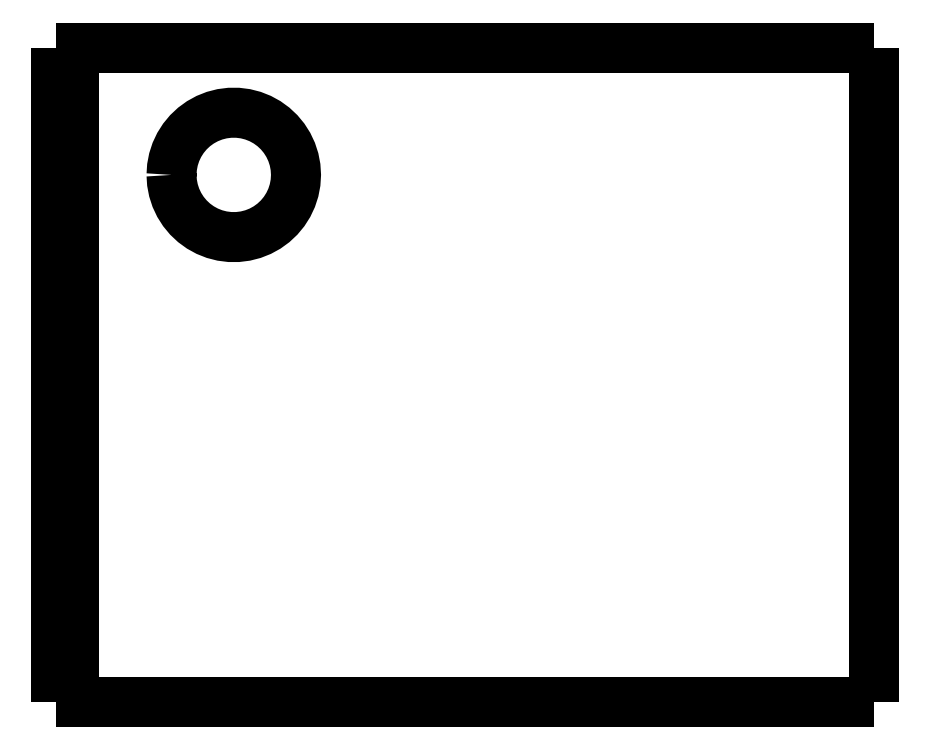
<metadata>
{"format":"dxf","ext":"dxf","renderer":"ezdxf+matplotlib","layout":"modelspace","background":"white","min_lineweight":24,"dpi":150}
</metadata>
<code>
0
SECTION
2
ENTITIES
0
LWPOLYLINE
8
0
90
51
70
0
10
46
20
36.8
10
46
20
36.06
10
46
20
35.33
10
46
20
34.59
10
46
20
33.86
10
46
20
33.12
10
46
20
32.38
10
46
20
31.65
10
46
20
30.91
10
46
20
30.18
10
46
20
29.44
10
46
20
28.7
10
46
20
27.97
10
46
20
27.23
10
46
20
26.5
10
46
20
25.76
10
46
20
25.02
10
46
20
24.29
10
46
20
23.55
10
46
20
22.82
10
46
20
22.08
10
46
20
21.34
10
46
20
20.61
10
46
20
19.87
10
46
20
19.14
10
46
20
18.4
10
46
20
17.66
10
46
20
16.93
10
46
20
16.19
10
46
20
15.46
10
46
20
14.72
10
46
20
13.98
10
46
20
13.25
10
46
20
12.51
10
46
20
11.78
10
46
20
11.04
10
46
20
10.3
10
46
20
9.568
10
46
20
8.832
10
46
20
8.096
10
46
20
7.36
10
46
20
6.624
10
46
20
5.888
10
46
20
5.152
10
46
20
4.416
10
46
20
3.68
10
46
20
2.944
10
46
20
2.208
10
46
20
1.472
10
46
20
0.736
10
46
20
0
0
LWPOLYLINE
8
0
90
51
70
0
10
36.29
20
0
10
36.51
20
0
10
36.74
20
0
10
36.96
20
0
10
37.19
20
0
10
37.43
20
0
10
37.68
20
0
10
37.92
20
0
10
38.18
20
0
10
38.44
20
0
10
38.7
20
0
10
38.96
20
0
10
39.22
20
0
10
39.49
20
0
10
39.76
20
0
10
40.03
20
0
10
40.29
20
0
10
40.56
20
0
10
40.83
20
0
10
41.09
20
0
10
41.35
20
0
10
41.62
20
0
10
41.87
20
0
10
42.12
20
0
10
42.37
20
0
10
42.62
20
0
10
42.85
20
0
10
43.08
20
0
10
43.31
20
0
10
43.53
20
0
10
43.74
20
0
10
43.95
20
0
10
44.15
20
0
10
44.34
20
0
10
44.51
20
0
10
44.69
20
0
10
44.86
20
0
10
45
20
0
10
45.14
20
0
10
45.28
20
0
10
45.4
20
0
10
45.5
20
0
10
45.61
20
0
10
45.71
20
0
10
45.77
20
0
10
45.83
20
0
10
45.9
20
0
10
45.94
20
0
10
45.96
20
0
10
45.98
20
0
10
46
20
0
0
LWPOLYLINE
8
0
90
51
70
0
10
36.29
20
36.8
10
36.51
20
36.8
10
36.74
20
36.8
10
36.96
20
36.8
10
37.19
20
36.8
10
37.43
20
36.8
10
37.68
20
36.8
10
37.92
20
36.8
10
38.18
20
36.8
10
38.44
20
36.8
10
38.7
20
36.8
10
38.96
20
36.8
10
39.22
20
36.8
10
39.49
20
36.8
10
39.76
20
36.8
10
40.03
20
36.8
10
40.29
20
36.8
10
40.56
20
36.8
10
40.83
20
36.8
10
41.09
20
36.8
10
41.35
20
36.8
10
41.62
20
36.8
10
41.87
20
36.8
10
42.12
20
36.8
10
42.37
20
36.8
10
42.62
20
36.8
10
42.85
20
36.8
10
43.08
20
36.8
10
43.31
20
36.8
10
43.53
20
36.8
10
43.74
20
36.8
10
43.95
20
36.8
10
44.15
20
36.8
10
44.34
20
36.8
10
44.51
20
36.8
10
44.69
20
36.8
10
44.86
20
36.8
10
45
20
36.8
10
45.14
20
36.8
10
45.28
20
36.8
10
45.4
20
36.8
10
45.5
20
36.8
10
45.61
20
36.8
10
45.71
20
36.8
10
45.77
20
36.8
10
45.83
20
36.8
10
45.9
20
36.8
10
45.94
20
36.8
10
45.96
20
36.8
10
45.98
20
36.8
10
46
20
36.8
0
LWPOLYLINE
8
0
90
51
70
0
10
0
20
0
10
0
20
0.736
10
0
20
1.472
10
0
20
2.208
10
0
20
2.944
10
0
20
3.68
10
0
20
4.416
10
0
20
5.152
10
0
20
5.888
10
0
20
6.624
10
0
20
7.36
10
0
20
8.096
10
0
20
8.832
10
0
20
9.568
10
0
20
10.3
10
0
20
11.04
10
0
20
11.78
10
0
20
12.51
10
0
20
13.25
10
0
20
13.98
10
0
20
14.72
10
0
20
15.46
10
0
20
16.19
10
0
20
16.93
10
0
20
17.66
10
0
20
18.4
10
0
20
19.14
10
0
20
19.87
10
0
20
20.61
10
0
20
21.34
10
0
20
22.08
10
0
20
22.82
10
0
20
23.55
10
0
20
24.29
10
0
20
25.02
10
0
20
25.76
10
0
20
26.5
10
0
20
27.23
10
0
20
27.97
10
0
20
28.7
10
0
20
29.44
10
0
20
30.18
10
0
20
30.91
10
0
20
31.65
10
0
20
32.38
10
0
20
33.12
10
0
20
33.86
10
0
20
34.59
10
0
20
35.33
10
0
20
36.06
10
0
20
36.8
0
LWPOLYLINE
8
0
90
51
70
0
10
6.5
20
29.65
10
6.528
20
30.09
10
6.61
20
30.52
10
6.746
20
30.94
10
6.933
20
31.34
10
7.168
20
31.71
10
7.449
20
32.05
10
7.769
20
32.35
10
8.125
20
32.61
10
8.51
20
32.82
10
8.918
20
32.98
10
9.344
20
33.09
10
9.78
20
33.14
10
10.22
20
33.14
10
10.66
20
33.09
10
11.08
20
32.98
10
11.49
20
32.82
10
11.88
20
32.61
10
12.23
20
32.35
10
12.55
20
32.05
10
12.83
20
31.71
10
13.07
20
31.34
10
13.25
20
30.94
10
13.39
20
30.52
10
13.47
20
30.09
10
13.5
20
29.65
10
13.47
20
29.21
10
13.39
20
28.78
10
13.25
20
28.36
10
13.07
20
27.96
10
12.83
20
27.59
10
12.55
20
27.25
10
12.23
20
26.95
10
11.88
20
26.69
10
11.49
20
26.48
10
11.08
20
26.32
10
10.66
20
26.21
10
10.22
20
26.16
10
9.78
20
26.16
10
9.344
20
26.21
10
8.918
20
26.32
10
8.51
20
26.48
10
8.125
20
26.69
10
7.769
20
26.95
10
7.449
20
27.25
10
7.168
20
27.59
10
6.933
20
27.96
10
6.746
20
28.36
10
6.61
20
28.78
10
6.528
20
29.21
10
6.5
20
29.65
0
LWPOLYLINE
8
0
90
51
70
0
10
1
20
36.8
10
1.607
20
36.8
10
2.214
20
36.8
10
2.82
20
36.8
10
3.427
20
36.8
10
4.034
20
36.8
10
4.641
20
36.8
10
5.248
20
36.8
10
5.854
20
36.8
10
6.461
20
36.8
10
7.068
20
36.8
10
7.675
20
36.8
10
8.282
20
36.8
10
8.888
20
36.8
10
9.495
20
36.8
10
10.1
20
36.8
10
10.71
20
36.8
10
11.32
20
36.8
10
11.92
20
36.8
10
12.53
20
36.8
10
13.14
20
36.8
10
13.74
20
36.8
10
14.35
20
36.8
10
14.96
20
36.8
10
15.56
20
36.8
10
16.17
20
36.8
10
16.78
20
36.8
10
17.38
20
36.8
10
17.99
20
36.8
10
18.6
20
36.8
10
19.2
20
36.8
10
19.81
20
36.8
10
20.42
20
36.8
10
21.02
20
36.8
10
21.63
20
36.8
10
22.24
20
36.8
10
22.84
20
36.8
10
23.45
20
36.8
10
24.06
20
36.8
10
24.67
20
36.8
10
25.27
20
36.8
10
25.88
20
36.8
10
26.49
20
36.8
10
27.09
20
36.8
10
27.7
20
36.8
10
28.31
20
36.8
10
28.91
20
36.8
10
29.52
20
36.8
10
30.13
20
36.8
10
30.73
20
36.8
10
31.34
20
36.8
0
LWPOLYLINE
8
0
90
51
70
0
10
1
20
36.8
10
1
20
36.06
10
1
20
35.33
10
1
20
34.59
10
1
20
33.86
10
1
20
33.12
10
1
20
32.38
10
1
20
31.65
10
1
20
30.91
10
1
20
30.18
10
1
20
29.44
10
1
20
28.7
10
1
20
27.97
10
1
20
27.23
10
1
20
26.5
10
1
20
25.76
10
1
20
25.02
10
1
20
24.29
10
1
20
23.55
10
1
20
22.82
10
1
20
22.08
10
1
20
21.34
10
1
20
20.61
10
1
20
19.87
10
1
20
19.14
10
1
20
18.4
10
1
20
17.66
10
1
20
16.93
10
1
20
16.19
10
1
20
15.46
10
1
20
14.72
10
1
20
13.98
10
1
20
13.25
10
1
20
12.51
10
1
20
11.78
10
1
20
11.04
10
1
20
10.3
10
1
20
9.568
10
1
20
8.832
10
1
20
8.096
10
1
20
7.36
10
1
20
6.624
10
1
20
5.888
10
1
20
5.152
10
1
20
4.416
10
1
20
3.68
10
1
20
2.944
10
1
20
2.208
10
1
20
1.472
10
1
20
0.736
10
1
20
0
0
LWPOLYLINE
8
0
90
51
70
0
10
1
20
0
10
1.607
20
0
10
2.214
20
0
10
2.82
20
0
10
3.427
20
0
10
4.034
20
0
10
4.641
20
0
10
5.248
20
0
10
5.854
20
0
10
6.461
20
0
10
7.068
20
0
10
7.675
20
0
10
8.282
20
0
10
8.888
20
0
10
9.495
20
0
10
10.1
20
0
10
10.71
20
0
10
11.32
20
0
10
11.92
20
0
10
12.53
20
0
10
13.14
20
0
10
13.74
20
0
10
14.35
20
0
10
14.96
20
0
10
15.56
20
0
10
16.17
20
0
10
16.78
20
0
10
17.38
20
0
10
17.99
20
0
10
18.6
20
0
10
19.2
20
0
10
19.81
20
0
10
20.42
20
0
10
21.02
20
0
10
21.63
20
0
10
22.24
20
0
10
22.84
20
0
10
23.45
20
0
10
24.06
20
0
10
24.67
20
0
10
25.27
20
0
10
25.88
20
0
10
26.49
20
0
10
27.09
20
0
10
27.7
20
0
10
28.31
20
0
10
28.91
20
0
10
29.52
20
0
10
30.13
20
0
10
30.73
20
0
10
31.34
20
0
0
LWPOLYLINE
8
0
90
51
70
0
10
1.421e-14
20
36.8
10
0.02
20
36.8
10
0.04
20
36.8
10
0.06
20
36.8
10
0.08
20
36.8
10
0.1
20
36.8
10
0.12
20
36.8
10
0.14
20
36.8
10
0.16
20
36.8
10
0.18
20
36.8
10
0.2
20
36.8
10
0.22
20
36.8
10
0.24
20
36.8
10
0.26
20
36.8
10
0.28
20
36.8
10
0.3
20
36.8
10
0.32
20
36.8
10
0.34
20
36.8
10
0.36
20
36.8
10
0.38
20
36.8
10
0.4
20
36.8
10
0.42
20
36.8
10
0.44
20
36.8
10
0.46
20
36.8
10
0.48
20
36.8
10
0.5
20
36.8
10
0.52
20
36.8
10
0.54
20
36.8
10
0.56
20
36.8
10
0.58
20
36.8
10
0.6
20
36.8
10
0.62
20
36.8
10
0.64
20
36.8
10
0.66
20
36.8
10
0.68
20
36.8
10
0.7
20
36.8
10
0.72
20
36.8
10
0.74
20
36.8
10
0.76
20
36.8
10
0.78
20
36.8
10
0.8
20
36.8
10
0.82
20
36.8
10
0.84
20
36.8
10
0.86
20
36.8
10
0.88
20
36.8
10
0.9
20
36.8
10
0.92
20
36.8
10
0.94
20
36.8
10
0.96
20
36.8
10
0.98
20
36.8
10
1
20
36.8
0
LWPOLYLINE
8
0
90
51
70
0
10
31.34
20
36.8
10
31.45
20
36.8
10
31.55
20
36.8
10
31.66
20
36.8
10
31.77
20
36.8
10
31.87
20
36.8
10
31.98
20
36.8
10
32.09
20
36.8
10
32.19
20
36.8
10
32.3
20
36.8
10
32.4
20
36.8
10
32.51
20
36.8
10
32.61
20
36.8
10
32.72
20
36.8
10
32.82
20
36.8
10
32.93
20
36.8
10
33.03
20
36.8
10
33.14
20
36.8
10
33.24
20
36.8
10
33.35
20
36.8
10
33.45
20
36.8
10
33.55
20
36.8
10
33.65
20
36.8
10
33.76
20
36.8
10
33.86
20
36.8
10
33.96
20
36.8
10
34.06
20
36.8
10
34.16
20
36.8
10
34.26
20
36.8
10
34.36
20
36.8
10
34.46
20
36.8
10
34.55
20
36.8
10
34.65
20
36.8
10
34.75
20
36.8
10
34.84
20
36.8
10
34.94
20
36.8
10
35.04
20
36.8
10
35.13
20
36.8
10
35.22
20
36.8
10
35.32
20
36.8
10
35.41
20
36.8
10
35.5
20
36.8
10
35.59
20
36.8
10
35.68
20
36.8
10
35.77
20
36.8
10
35.86
20
36.8
10
35.95
20
36.8
10
36.03
20
36.8
10
36.12
20
36.8
10
36.2
20
36.8
10
36.29
20
36.8
0
LWPOLYLINE
8
0
90
51
70
0
10
1
20
0
10
0.98
20
0
10
0.96
20
0
10
0.94
20
0
10
0.92
20
0
10
0.9
20
0
10
0.88
20
0
10
0.86
20
0
10
0.84
20
0
10
0.82
20
0
10
0.8
20
0
10
0.78
20
0
10
0.76
20
0
10
0.74
20
0
10
0.72
20
0
10
0.7
20
0
10
0.68
20
0
10
0.66
20
0
10
0.64
20
0
10
0.62
20
0
10
0.6
20
0
10
0.58
20
0
10
0.56
20
0
10
0.54
20
0
10
0.52
20
0
10
0.5
20
0
10
0.48
20
0
10
0.46
20
0
10
0.44
20
0
10
0.42
20
0
10
0.4
20
0
10
0.38
20
0
10
0.36
20
0
10
0.34
20
0
10
0.32
20
0
10
0.3
20
0
10
0.28
20
0
10
0.26
20
0
10
0.24
20
0
10
0.22
20
0
10
0.2
20
0
10
0.18
20
0
10
0.16
20
0
10
0.14
20
0
10
0.12
20
0
10
0.1
20
0
10
0.08
20
0
10
0.06
20
0
10
0.04
20
0
10
0.02
20
0
10
6.661e-16
20
0
0
LWPOLYLINE
8
0
90
51
70
0
10
36.29
20
0
10
36.2
20
0
10
36.12
20
0
10
36.03
20
0
10
35.95
20
0
10
35.86
20
0
10
35.77
20
0
10
35.68
20
0
10
35.59
20
0
10
35.5
20
0
10
35.41
20
0
10
35.32
20
0
10
35.22
20
0
10
35.13
20
0
10
35.04
20
0
10
34.94
20
0
10
34.84
20
0
10
34.75
20
0
10
34.65
20
0
10
34.55
20
0
10
34.46
20
0
10
34.36
20
0
10
34.26
20
0
10
34.16
20
0
10
34.06
20
0
10
33.96
20
0
10
33.86
20
0
10
33.76
20
0
10
33.65
20
0
10
33.55
20
0
10
33.45
20
0
10
33.35
20
0
10
33.24
20
0
10
33.14
20
0
10
33.03
20
0
10
32.93
20
0
10
32.82
20
0
10
32.72
20
0
10
32.61
20
0
10
32.51
20
0
10
32.4
20
0
10
32.3
20
0
10
32.19
20
0
10
32.09
20
0
10
31.98
20
0
10
31.87
20
0
10
31.77
20
0
10
31.66
20
0
10
31.55
20
0
10
31.45
20
0
10
31.34
20
0
0
ENDSEC
0
EOF

</code>
